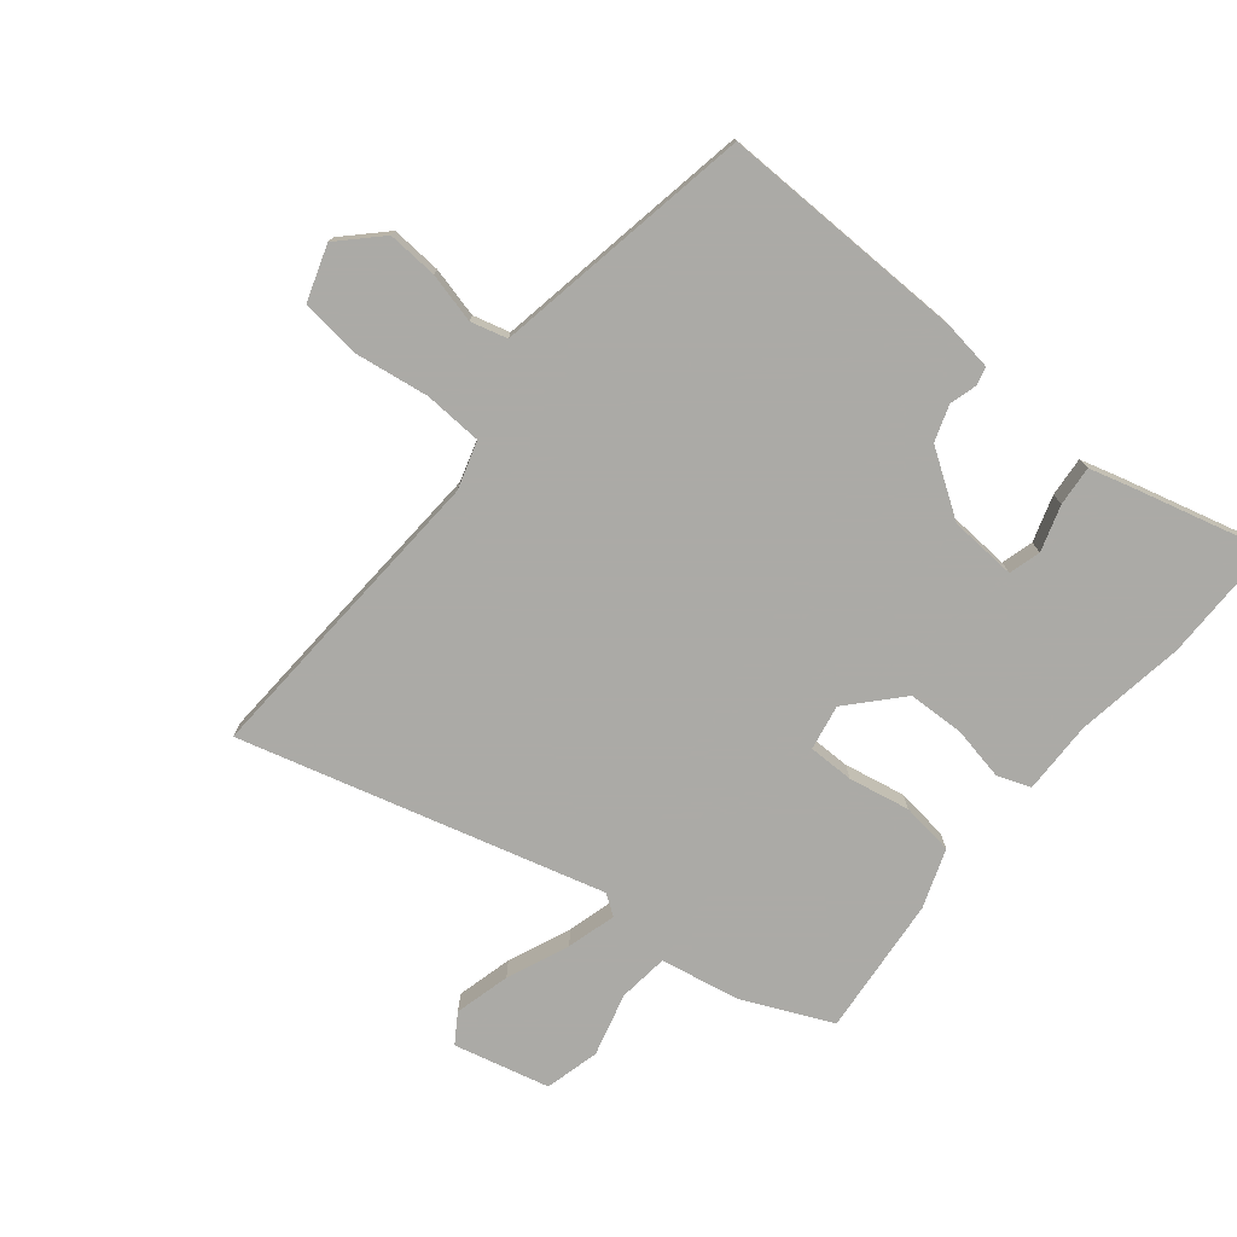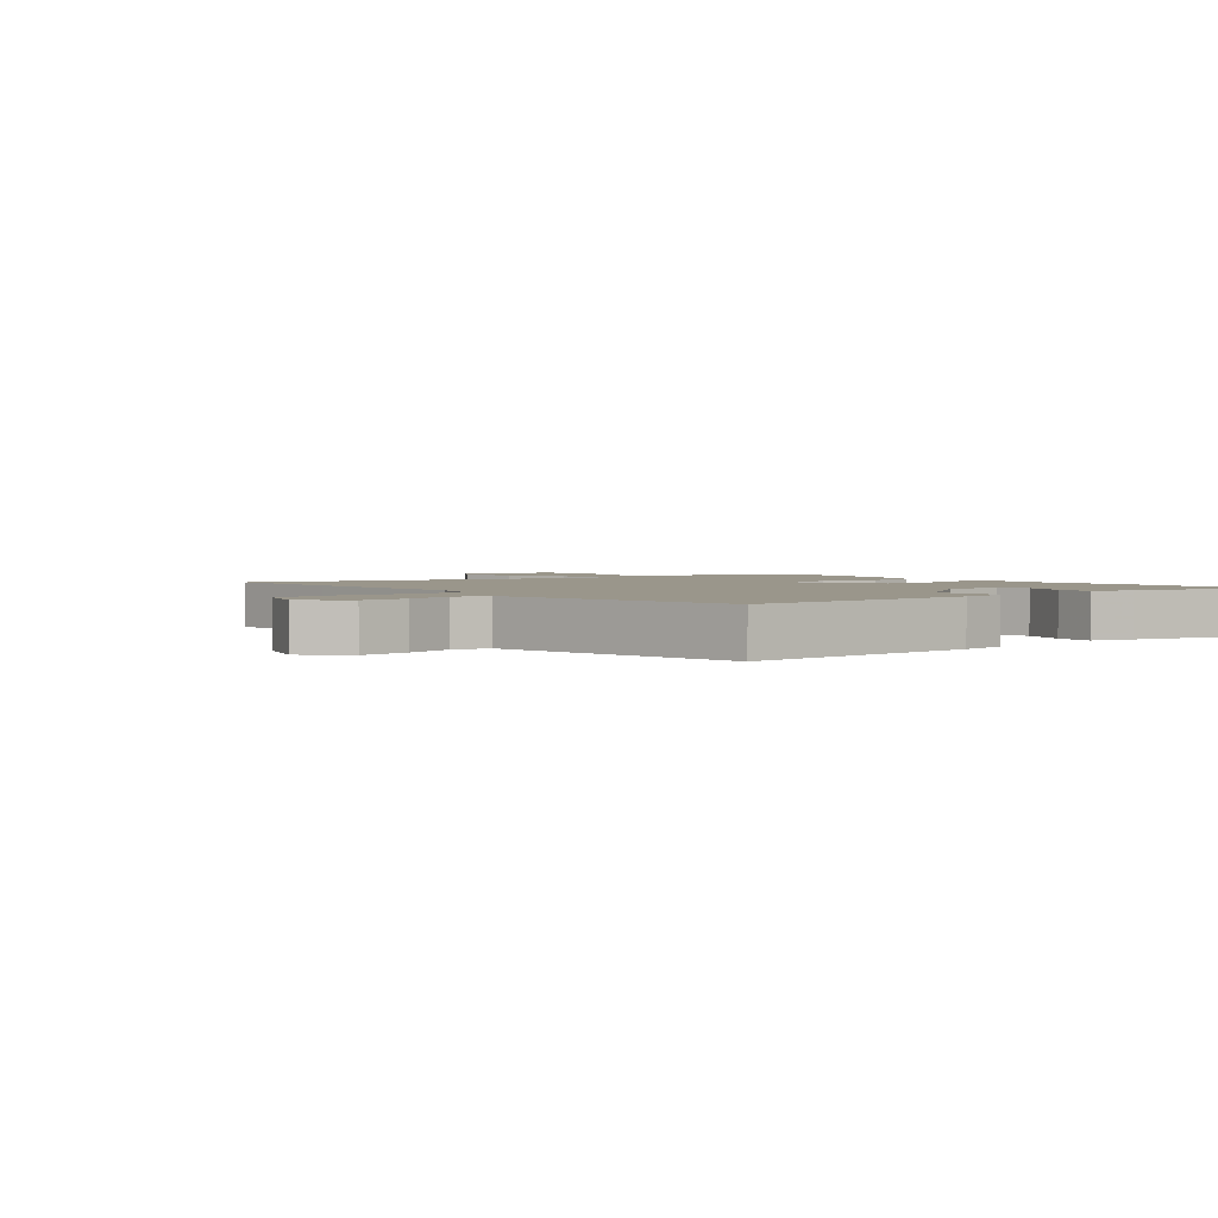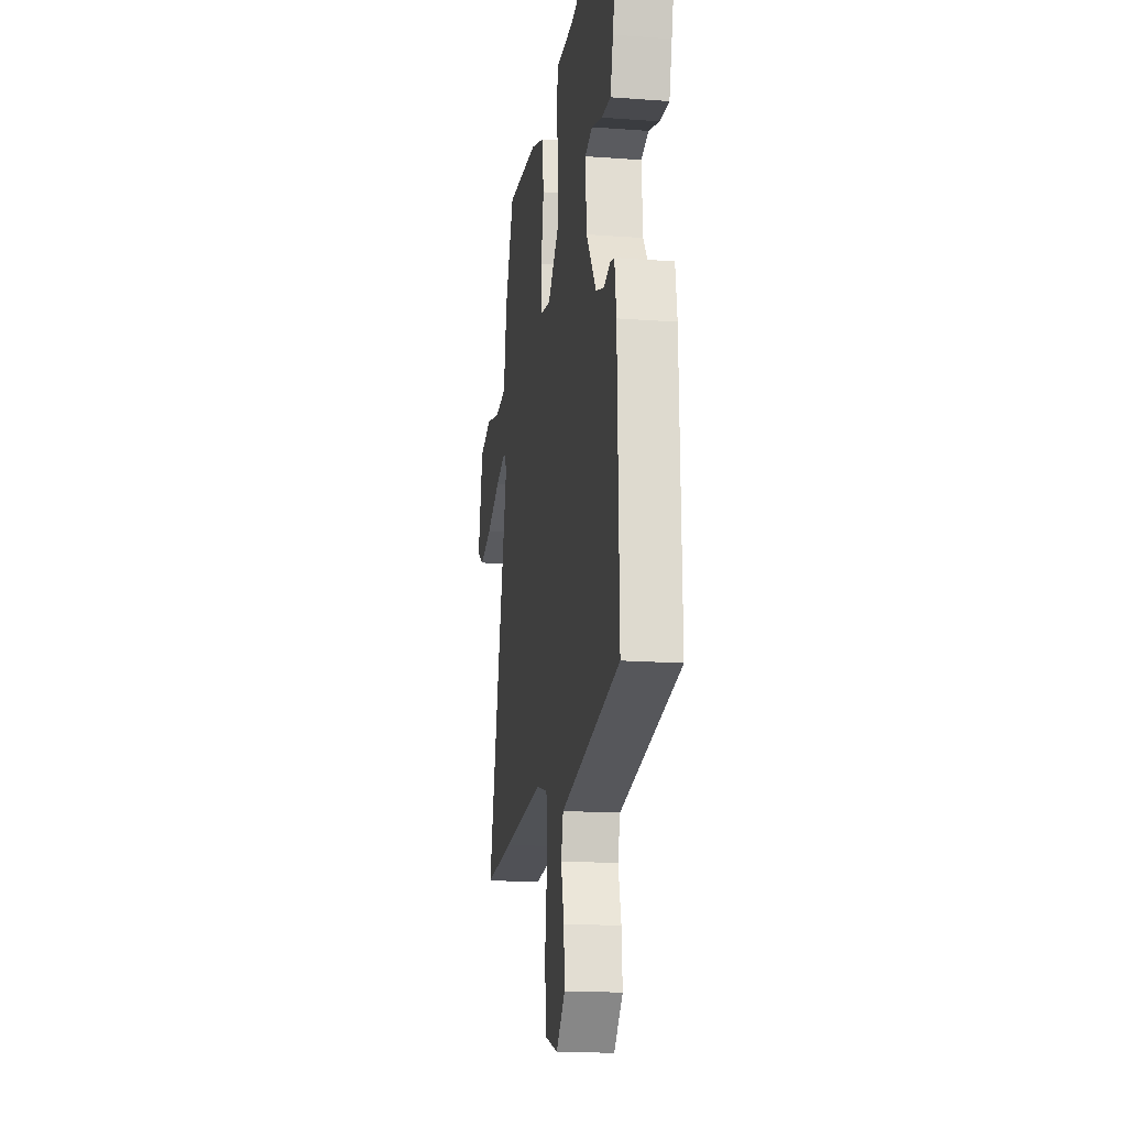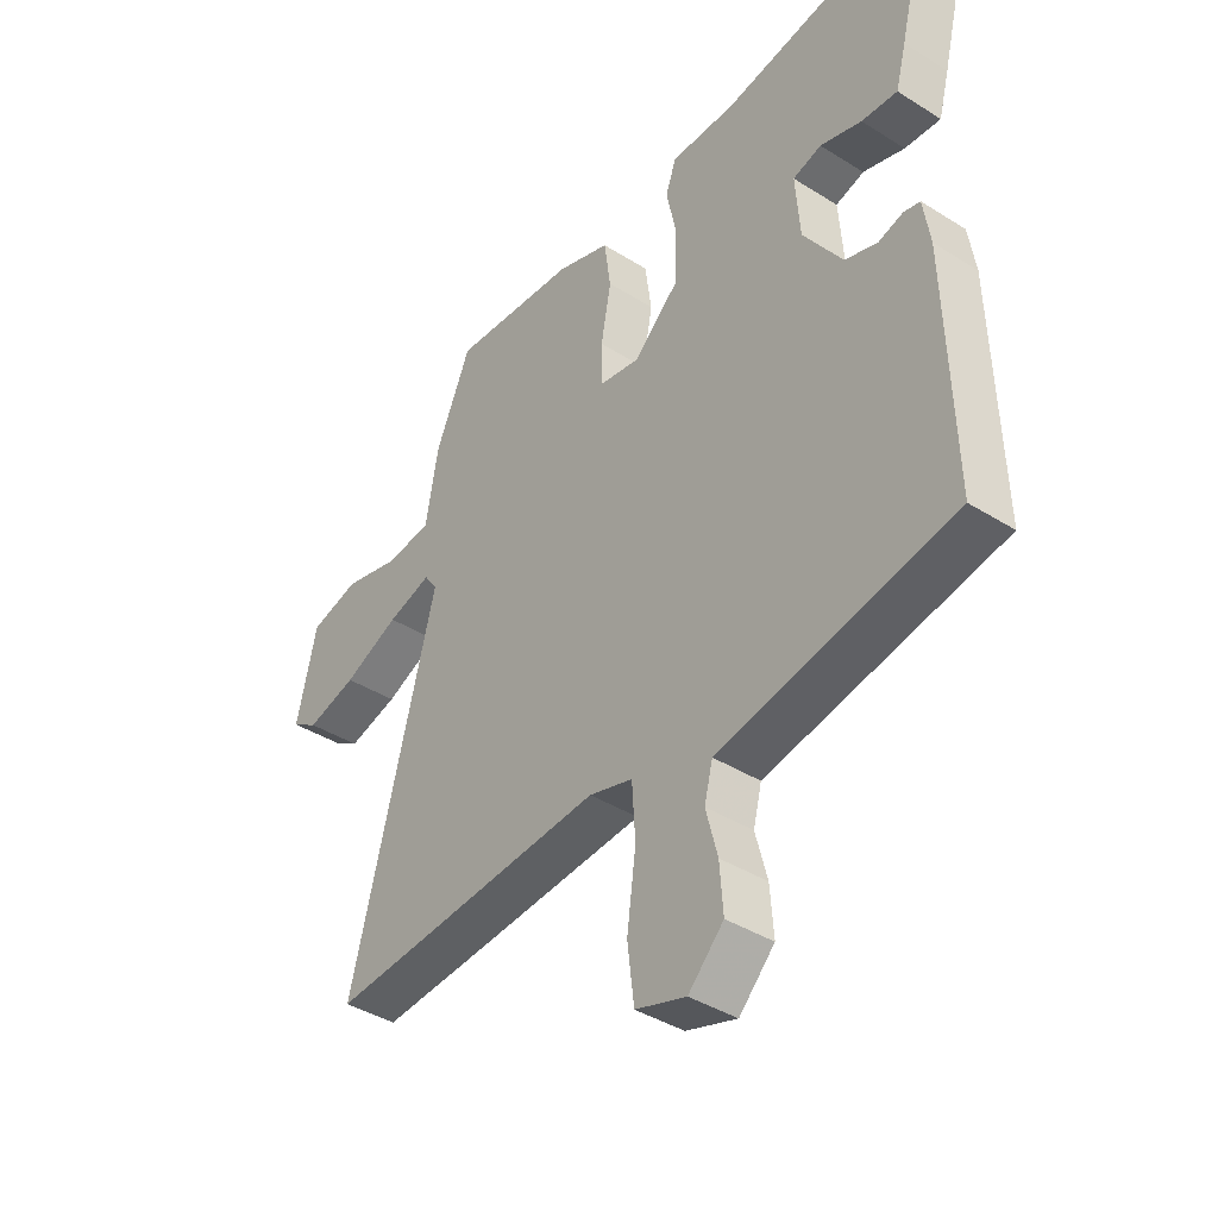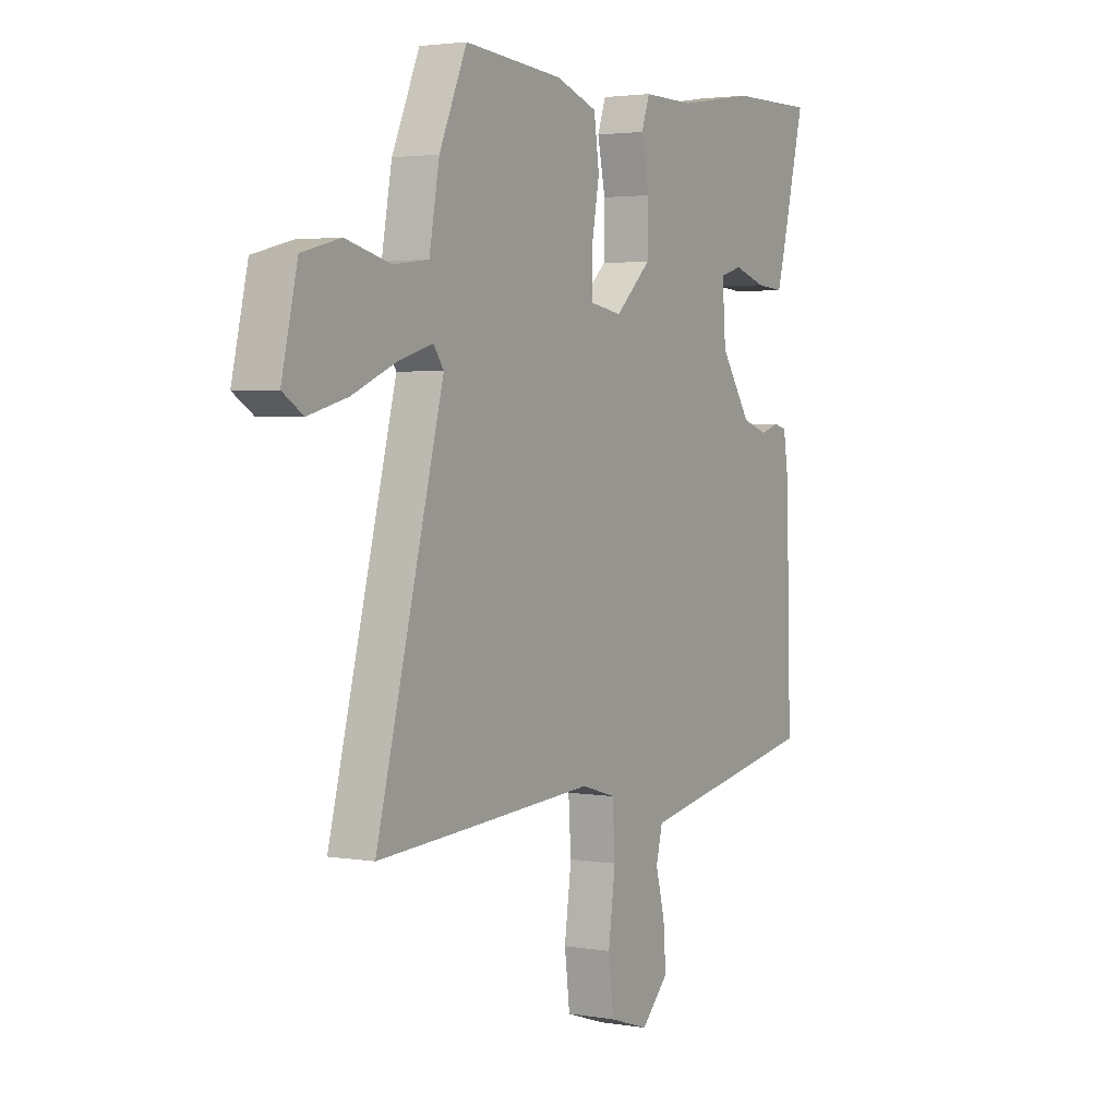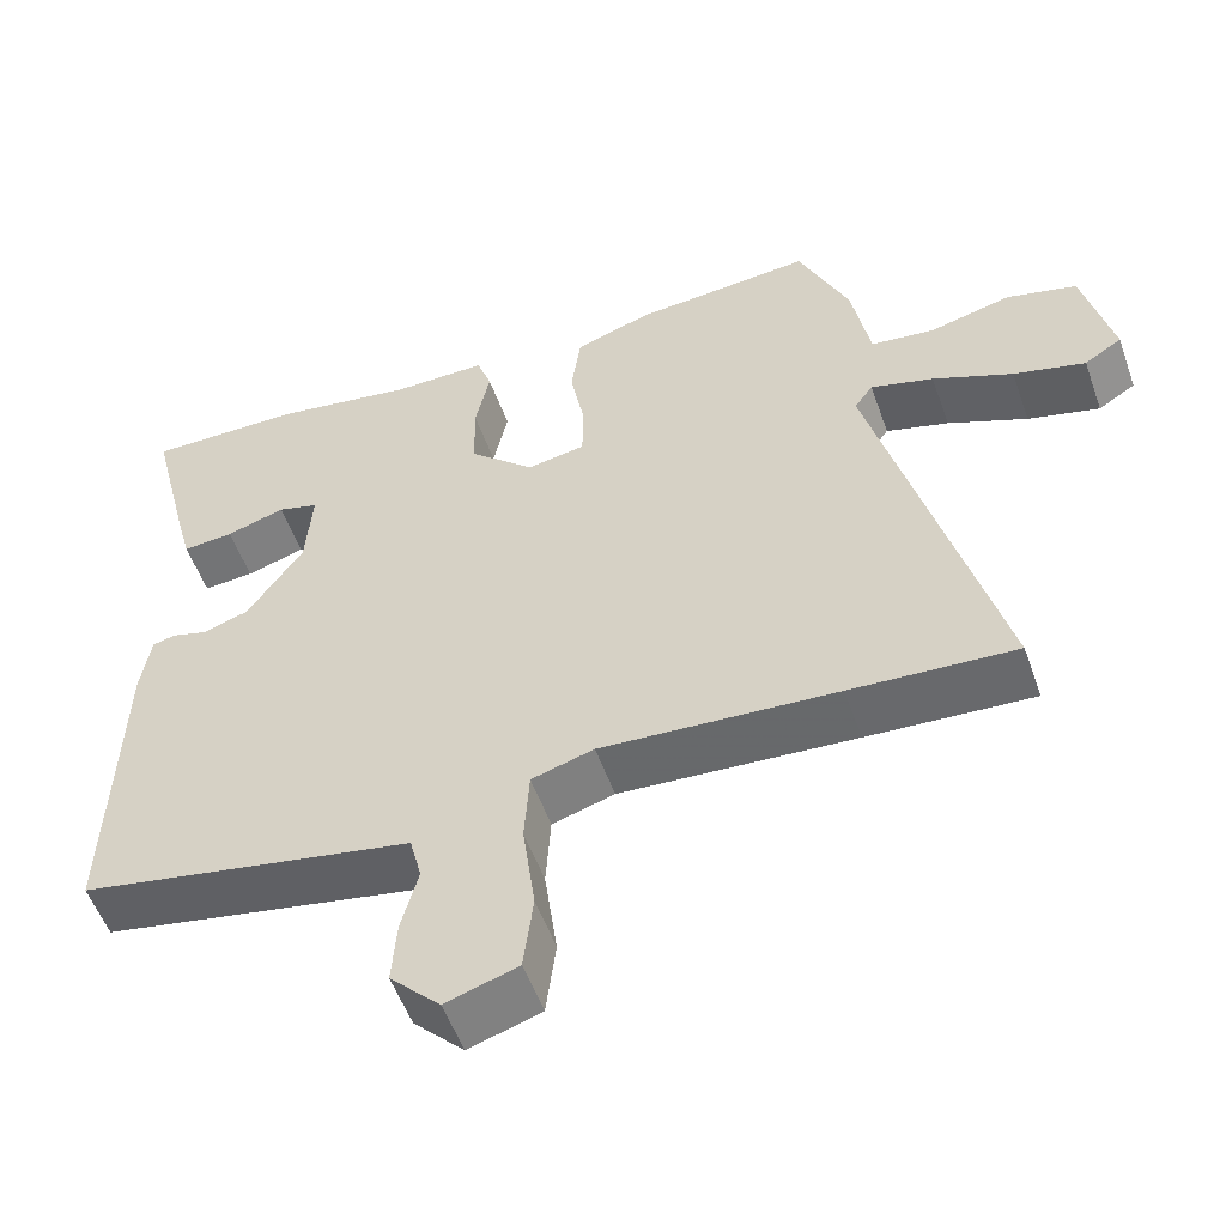
<metadata>
{"format":"obj","ext":"obj","renderer":"f3d","projection":"perspective","resolution":1024,"background":"white","views":[{"elev":-75.9,"azim":-128.6,"up":"+Y"},{"elev":2.4,"azim":-128.9,"up":"+Y"},{"elev":-16.9,"azim":-98.5,"up":"+Z"},{"elev":-40.1,"azim":-127.8,"up":"+Z"},{"elev":2.8,"azim":120.4,"up":"+Z"},{"elev":-54.3,"azim":19.5,"up":"+Z"}]}
</metadata>
<code>
v -0.498 0.07 -0.475
v -0.487 0.07 -0.074
v -0.475 0.07 0.005
v -0.446 0.07 0.012
v -0.402 0.07 -0.001
v -0.344 0.07 0.018
v -0.274 0.07 0.121
v -0.266 0.07 0.229
v -0.317 0.07 0.244
v -0.391 0.07 0.221
v -0.455 0.07 0.216
v -0.474 0.07 0.287
v -0.527 0.07 0.5
v -0.332 0.07 0.498
v -0.155 0.07 0.469
v -0.038 0.07 0.47
v -0.019 0.07 0.416
v -0.037 0.07 0.33
v -0.035 0.07 0.238
v 0.047 0.07 0.162
v 0.12 0.07 0.175
v 0.121 0.07 0.249
v 0.103 0.07 0.348
v 0.115 0.07 0.433
v 0.21 0.07 0.466
v 0.435 0.07 0.485
v 0.498 0.07 0.341
v 0.521 0.07 0.212
v 0.602 0.07 0.202
v 0.704 0.07 0.228
v 0.792 0.07 0.205
v 0.828 0.07 0.05
v 0.781 0.07 0.02
v 0.691 0.07 0.044
v 0.591 0.07 0.087
v 0.512 0.07 0.11
v 0.489 0.07 0.077
v 0.642 0.07 -0.509
v 0.436 0.07 -0.496
v 0.141 0.07 -0.476
v 0.063 0.07 -0.499
v 0.057 0.07 -0.593
v 0.073 0.07 -0.712
v 0.061 0.07 -0.809
v -0.029 0.07 -0.838
v -0.092 0.07 -0.774
v -0.086 0.07 -0.693
v -0.065 0.07 -0.613
v -0.08 0.07 -0.554
v -0.186 0.07 -0.534
v -0.498 0 -0.475
v -0.487 0 -0.074
v -0.475 0 0.005
v -0.446 0 0.012
v -0.402 0 -0.001
v -0.344 0 0.018
v -0.274 0 0.121
v -0.266 0 0.229
v -0.317 0 0.244
v -0.391 0 0.221
v -0.455 0 0.216
v -0.474 0 0.287
v -0.527 0 0.5
v -0.332 0 0.498
v -0.155 0 0.469
v -0.038 0 0.47
v -0.019 0 0.416
v -0.037 0 0.33
v -0.035 0 0.238
v 0.047 0 0.162
v 0.12 0 0.175
v 0.121 0 0.249
v 0.103 0 0.348
v 0.115 0 0.433
v 0.21 0 0.466
v 0.435 0 0.485
v 0.498 0 0.341
v 0.521 0 0.212
v 0.602 0 0.202
v 0.704 0 0.228
v 0.792 0 0.205
v 0.828 0 0.05
v 0.781 0 0.02
v 0.691 0 0.044
v 0.591 0 0.087
v 0.512 0 0.11
v 0.489 0 0.077
v 0.642 0 -0.509
v 0.436 0 -0.496
v 0.141 0 -0.476
v 0.063 0 -0.499
v 0.057 0 -0.593
v 0.073 0 -0.712
v 0.061 0 -0.809
v -0.029 0 -0.838
v -0.092 0 -0.774
v -0.086 0 -0.693
v -0.065 0 -0.613
v -0.08 0 -0.554
v -0.186 0 -0.534
f 49 50 1 2
f 45 46 47 48
f 43 44 45 48
f 42 43 48 49
f 41 42 49 2
f 37 38 39 40
f 37 40 41 2
f 32 33 34 35
f 32 35 36
f 29 30 31 32
f 28 29 32 36
f 22 23 24 25
f 21 22 25 26
f 15 16 17 18
f 15 18 19
f 14 15 19
f 13 14 19 20
f 9 10 11 12
f 9 12 13 20
f 2 3 4 5
f 2 5 6
f 37 2 6
f 36 37 6 7
f 21 26 27 28
f 20 21 28 36
f 8 9 20
f 7 8 20
f 7 20 36
f 52 51 100 99
f 98 97 96 95
f 98 95 94 93
f 99 98 93 92
f 52 99 92 91
f 90 89 88 87
f 52 91 90 87
f 85 84 83 82
f 86 85 82
f 82 81 80 79
f 86 82 79 78
f 75 74 73 72
f 76 75 72 71
f 68 67 66 65
f 69 68 65
f 69 65 64
f 70 69 64 63
f 62 61 60 59
f 70 63 62 59
f 55 54 53 52
f 56 55 52
f 56 52 87
f 57 56 87 86
f 78 77 76 71
f 86 78 71 70
f 70 59 58
f 70 58 57
f 86 70 57
f 1 51 52 2
f 2 52 53 3
f 3 53 54 4
f 4 54 55 5
f 5 55 56 6
f 6 56 57 7
f 7 57 58 8
f 8 58 59 9
f 9 59 60 10
f 10 60 61 11
f 11 61 62 12
f 12 62 63 13
f 13 63 64 14
f 14 64 65 15
f 15 65 66 16
f 16 66 67 17
f 17 67 68 18
f 18 68 69 19
f 19 69 70 20
f 20 70 71 21
f 21 71 72 22
f 22 72 73 23
f 23 73 74 24
f 24 74 75 25
f 25 75 76 26
f 26 76 77 27
f 27 77 78 28
f 28 78 79 29
f 29 79 80 30
f 30 80 81 31
f 31 81 82 32
f 32 82 83 33
f 33 83 84 34
f 34 84 85 35
f 35 85 86 36
f 36 86 87 37
f 37 87 88 38
f 38 88 89 39
f 39 89 90 40
f 40 90 91 41
f 41 91 92 42
f 42 92 93 43
f 43 93 94 44
f 44 94 95 45
f 45 95 96 46
f 46 96 97 47
f 47 97 98 48
f 48 98 99 49
f 49 99 100 50
f 50 100 51 1

</code>
